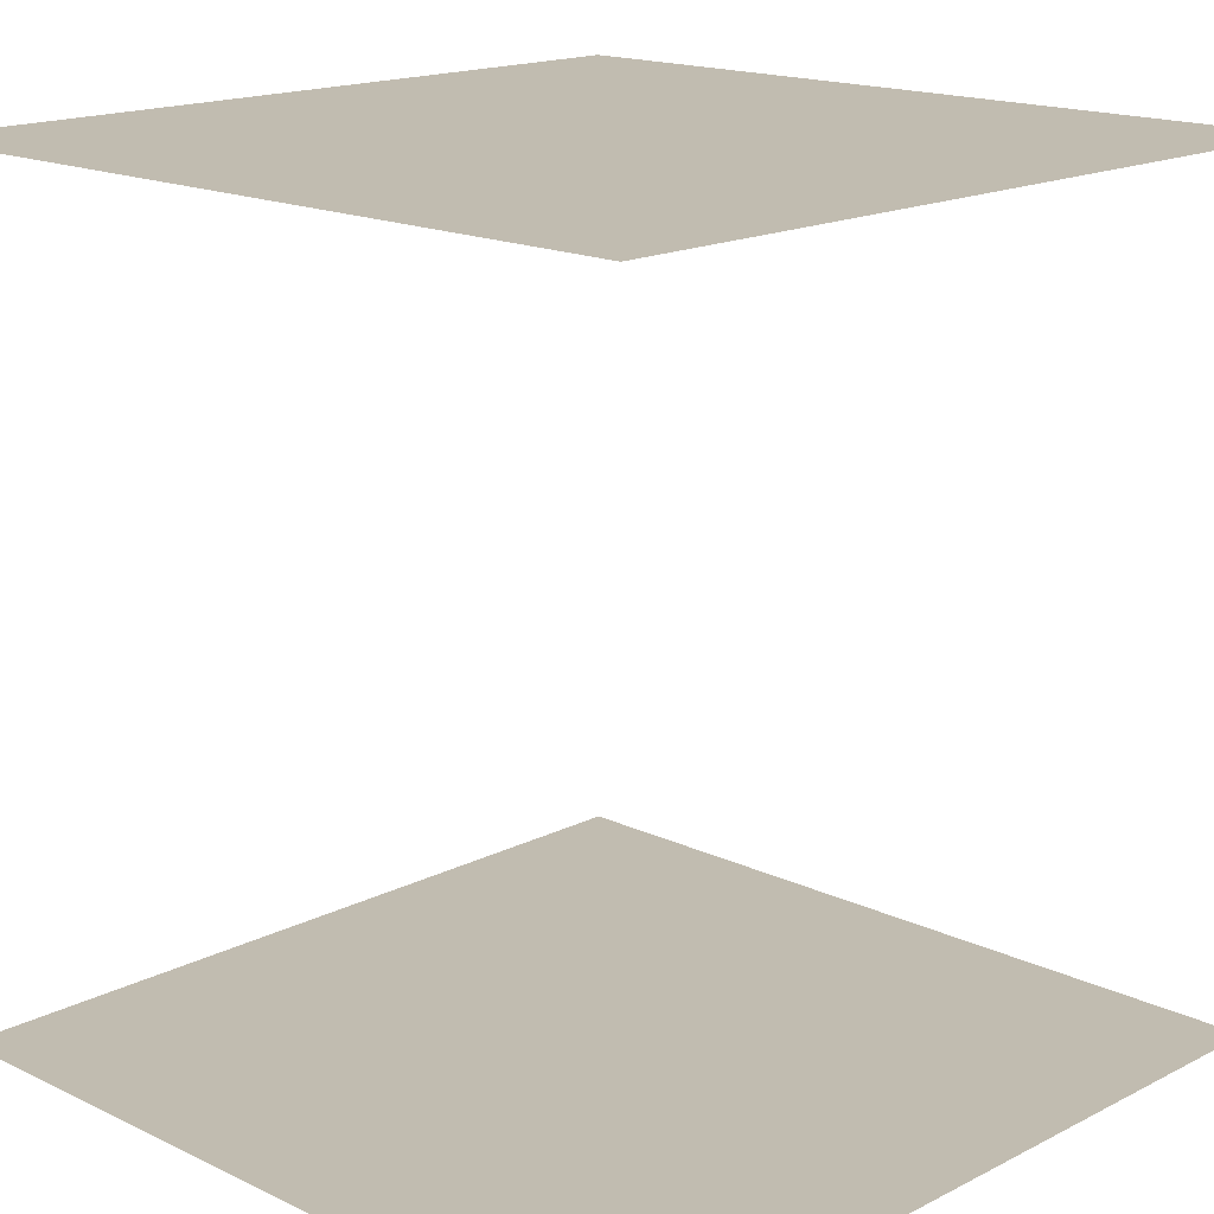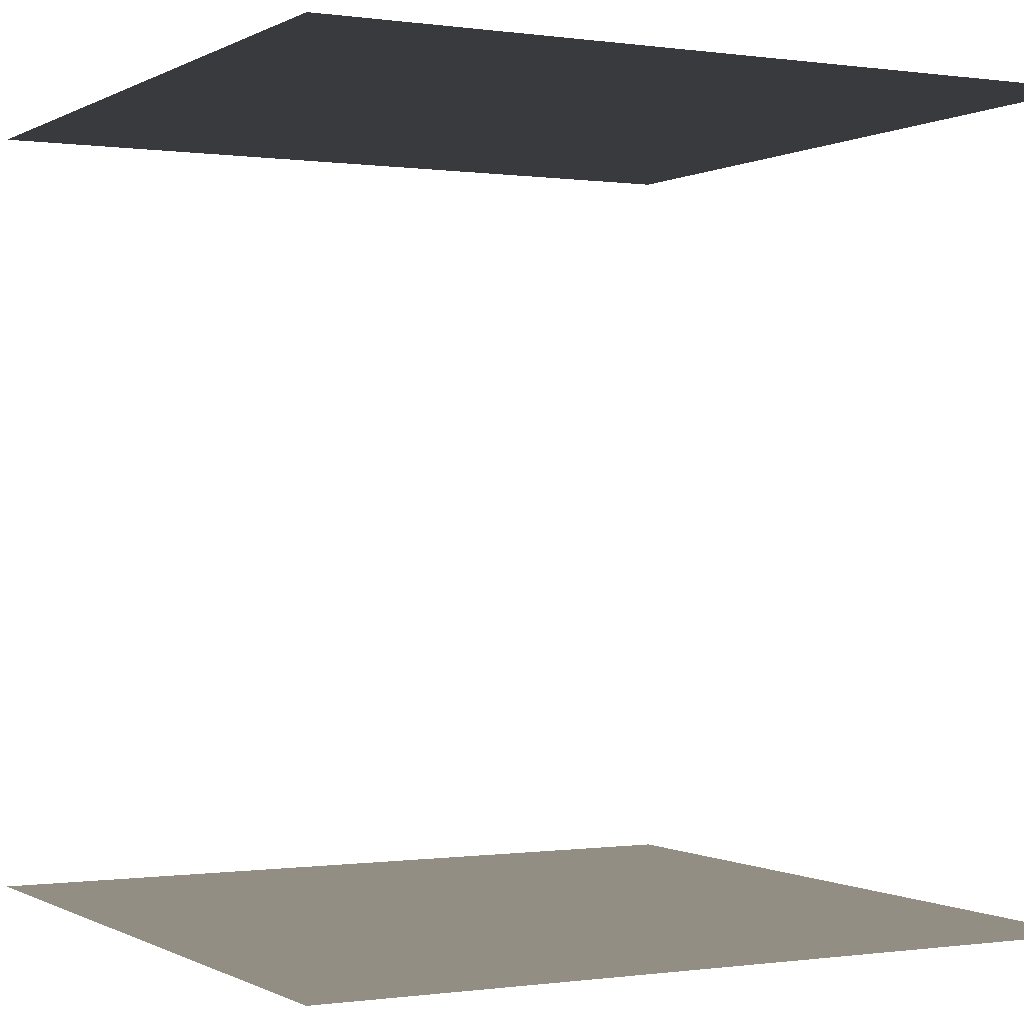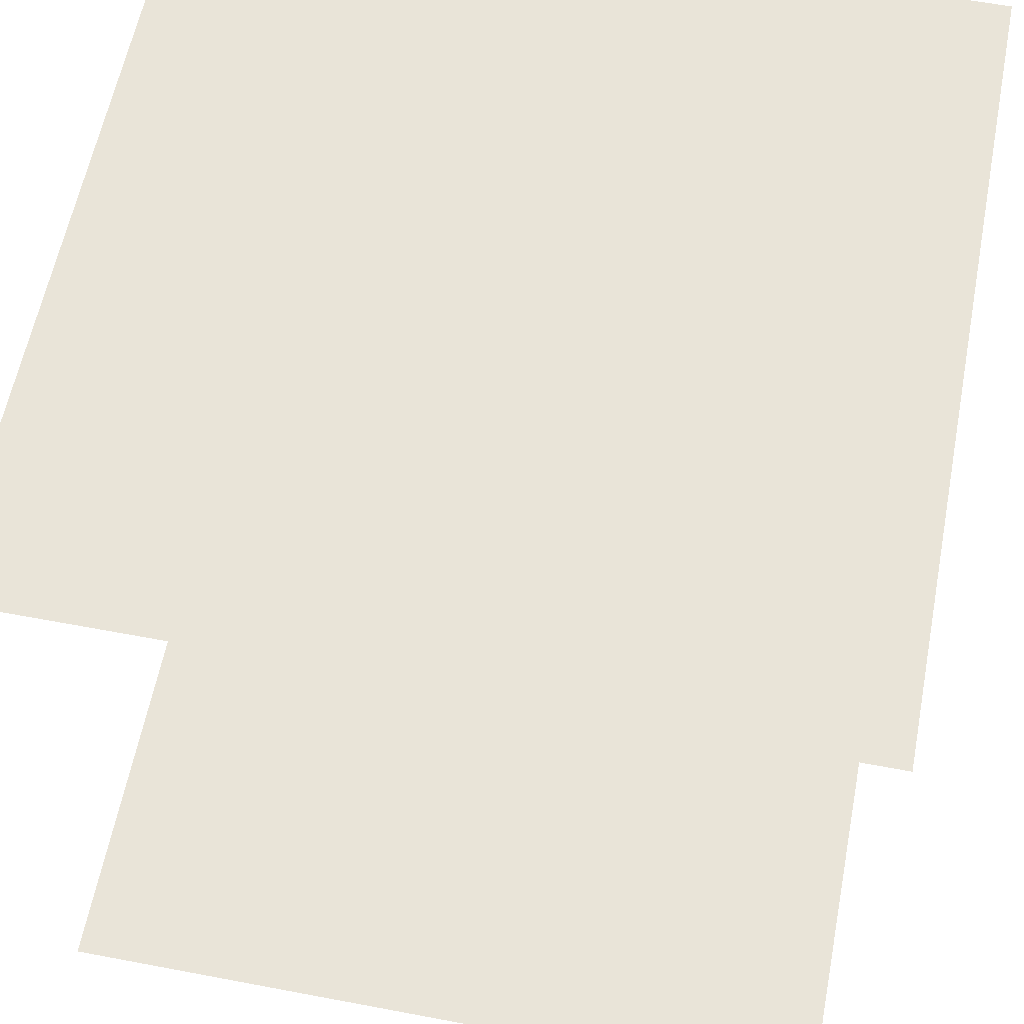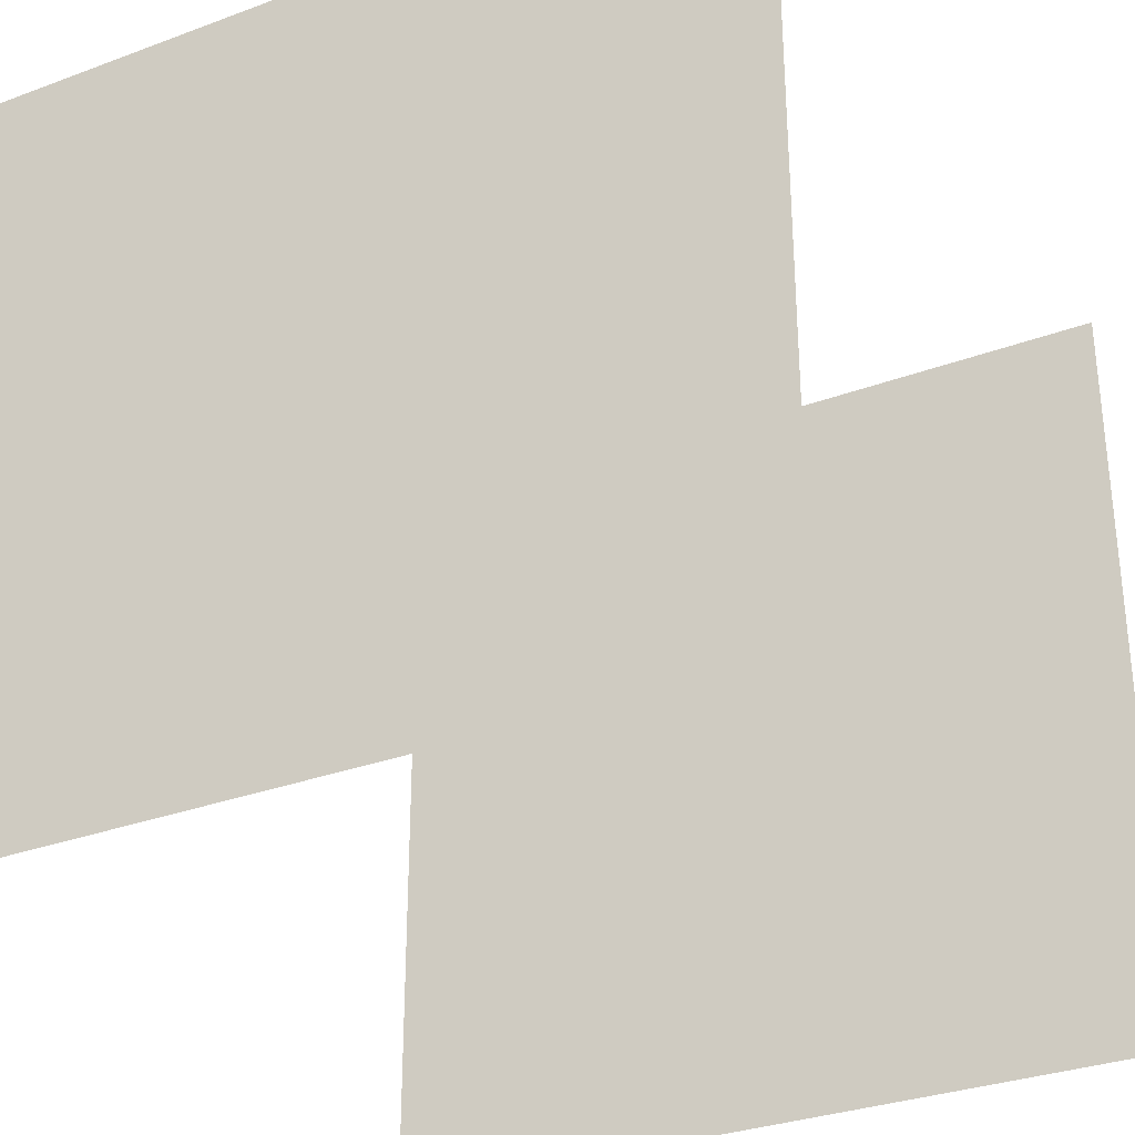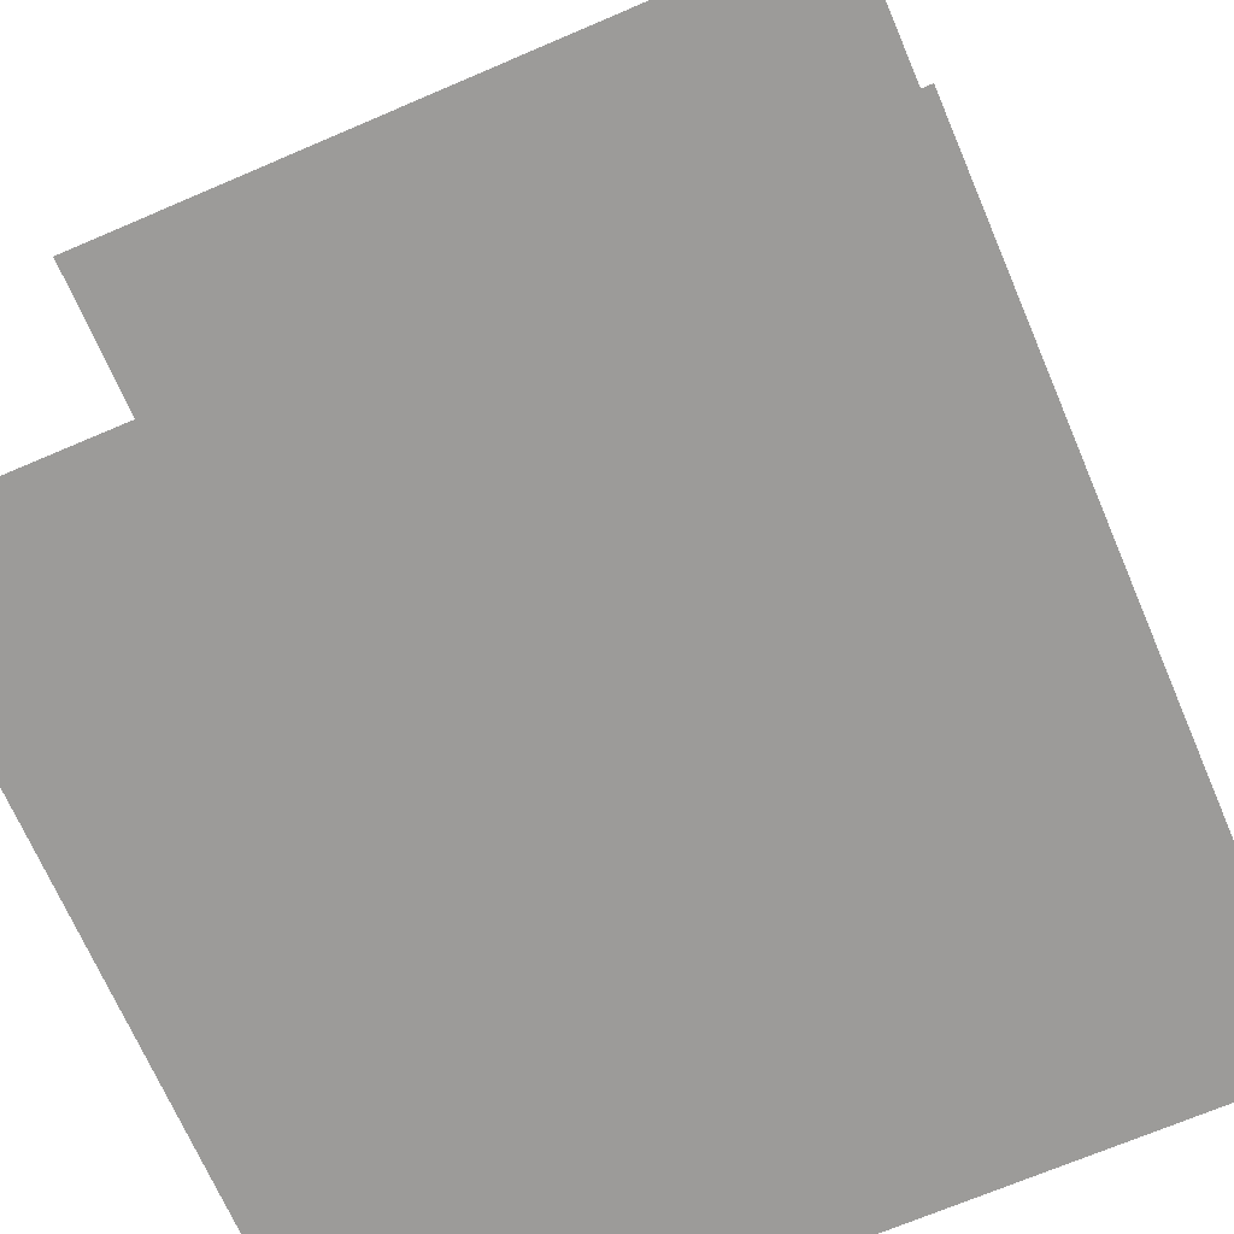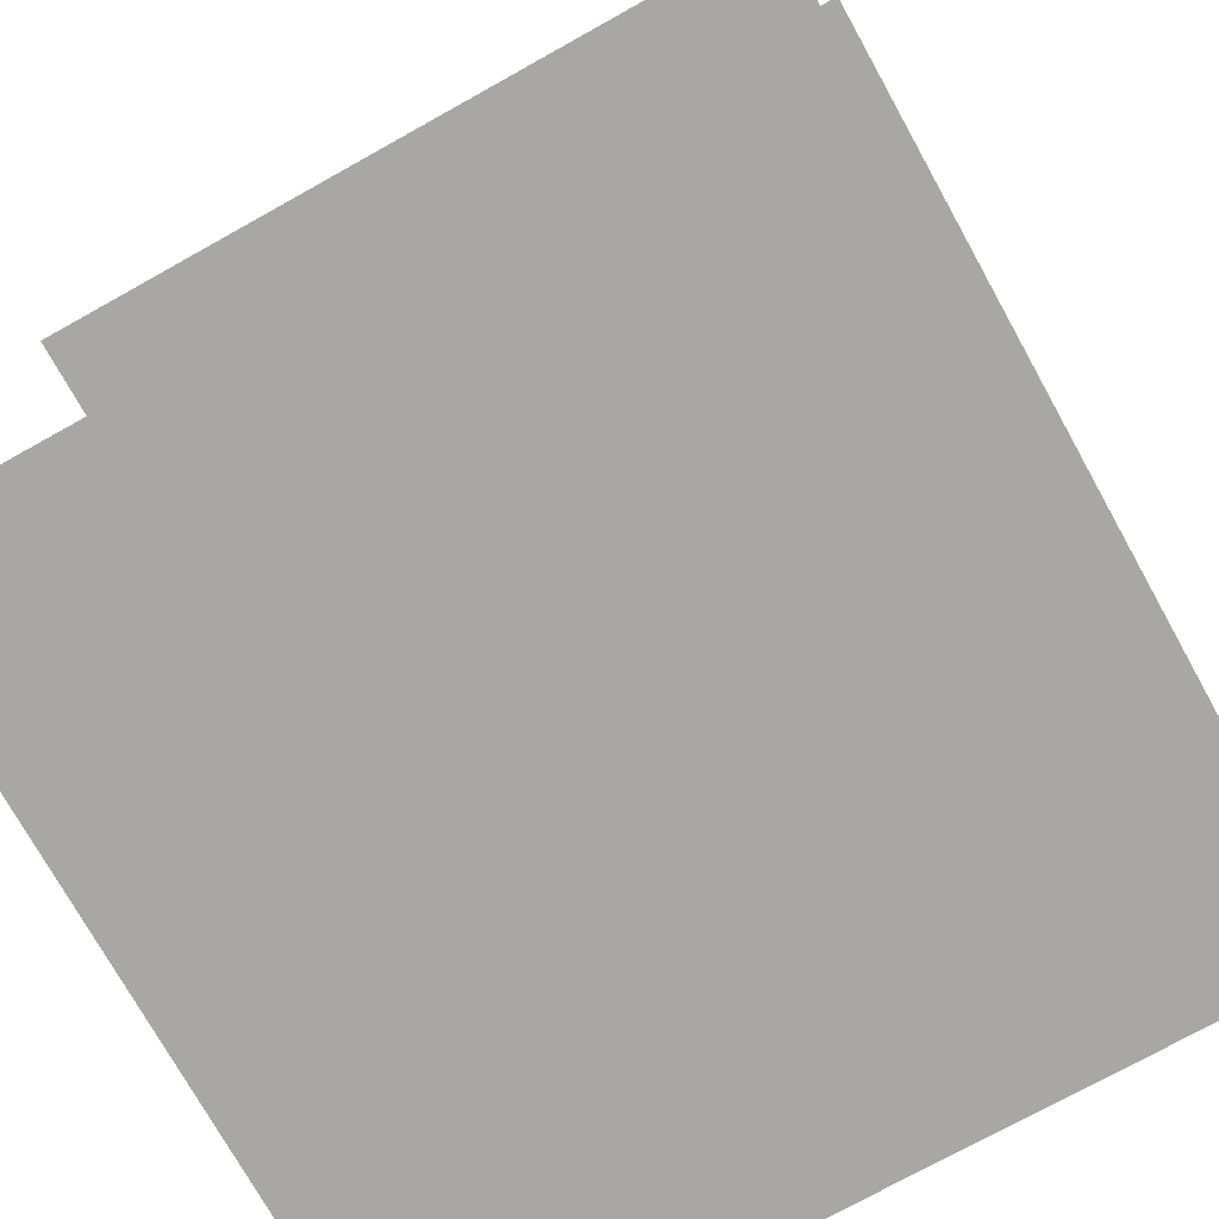
<metadata>
{"format":"obj","ext":"obj","renderer":"f3d","projection":"perspective","resolution":1024,"background":"white","views":[{"elev":16.6,"azim":-45.9,"up":"+Y"},{"elev":-0.3,"azim":-28.0,"up":"+Y"},{"elev":59.9,"azim":11.0,"up":"+Y"},{"elev":-31.6,"azim":-152.3,"up":"+Z"},{"elev":-69.7,"azim":-66.8,"up":"+Y"},{"elev":-74.4,"azim":-150.9,"up":"+Y"}]}
</metadata>
<code>
o wallSet_0_Cube.010
v 1 0 -1
v -1 0 -1
v 1 0 1
v -1 0 1
v -1 2 -1
v 1 2 -1
v -1 2 1
v 1 2 1
f 4 3 1 2
f 8 7 5 6

</code>
